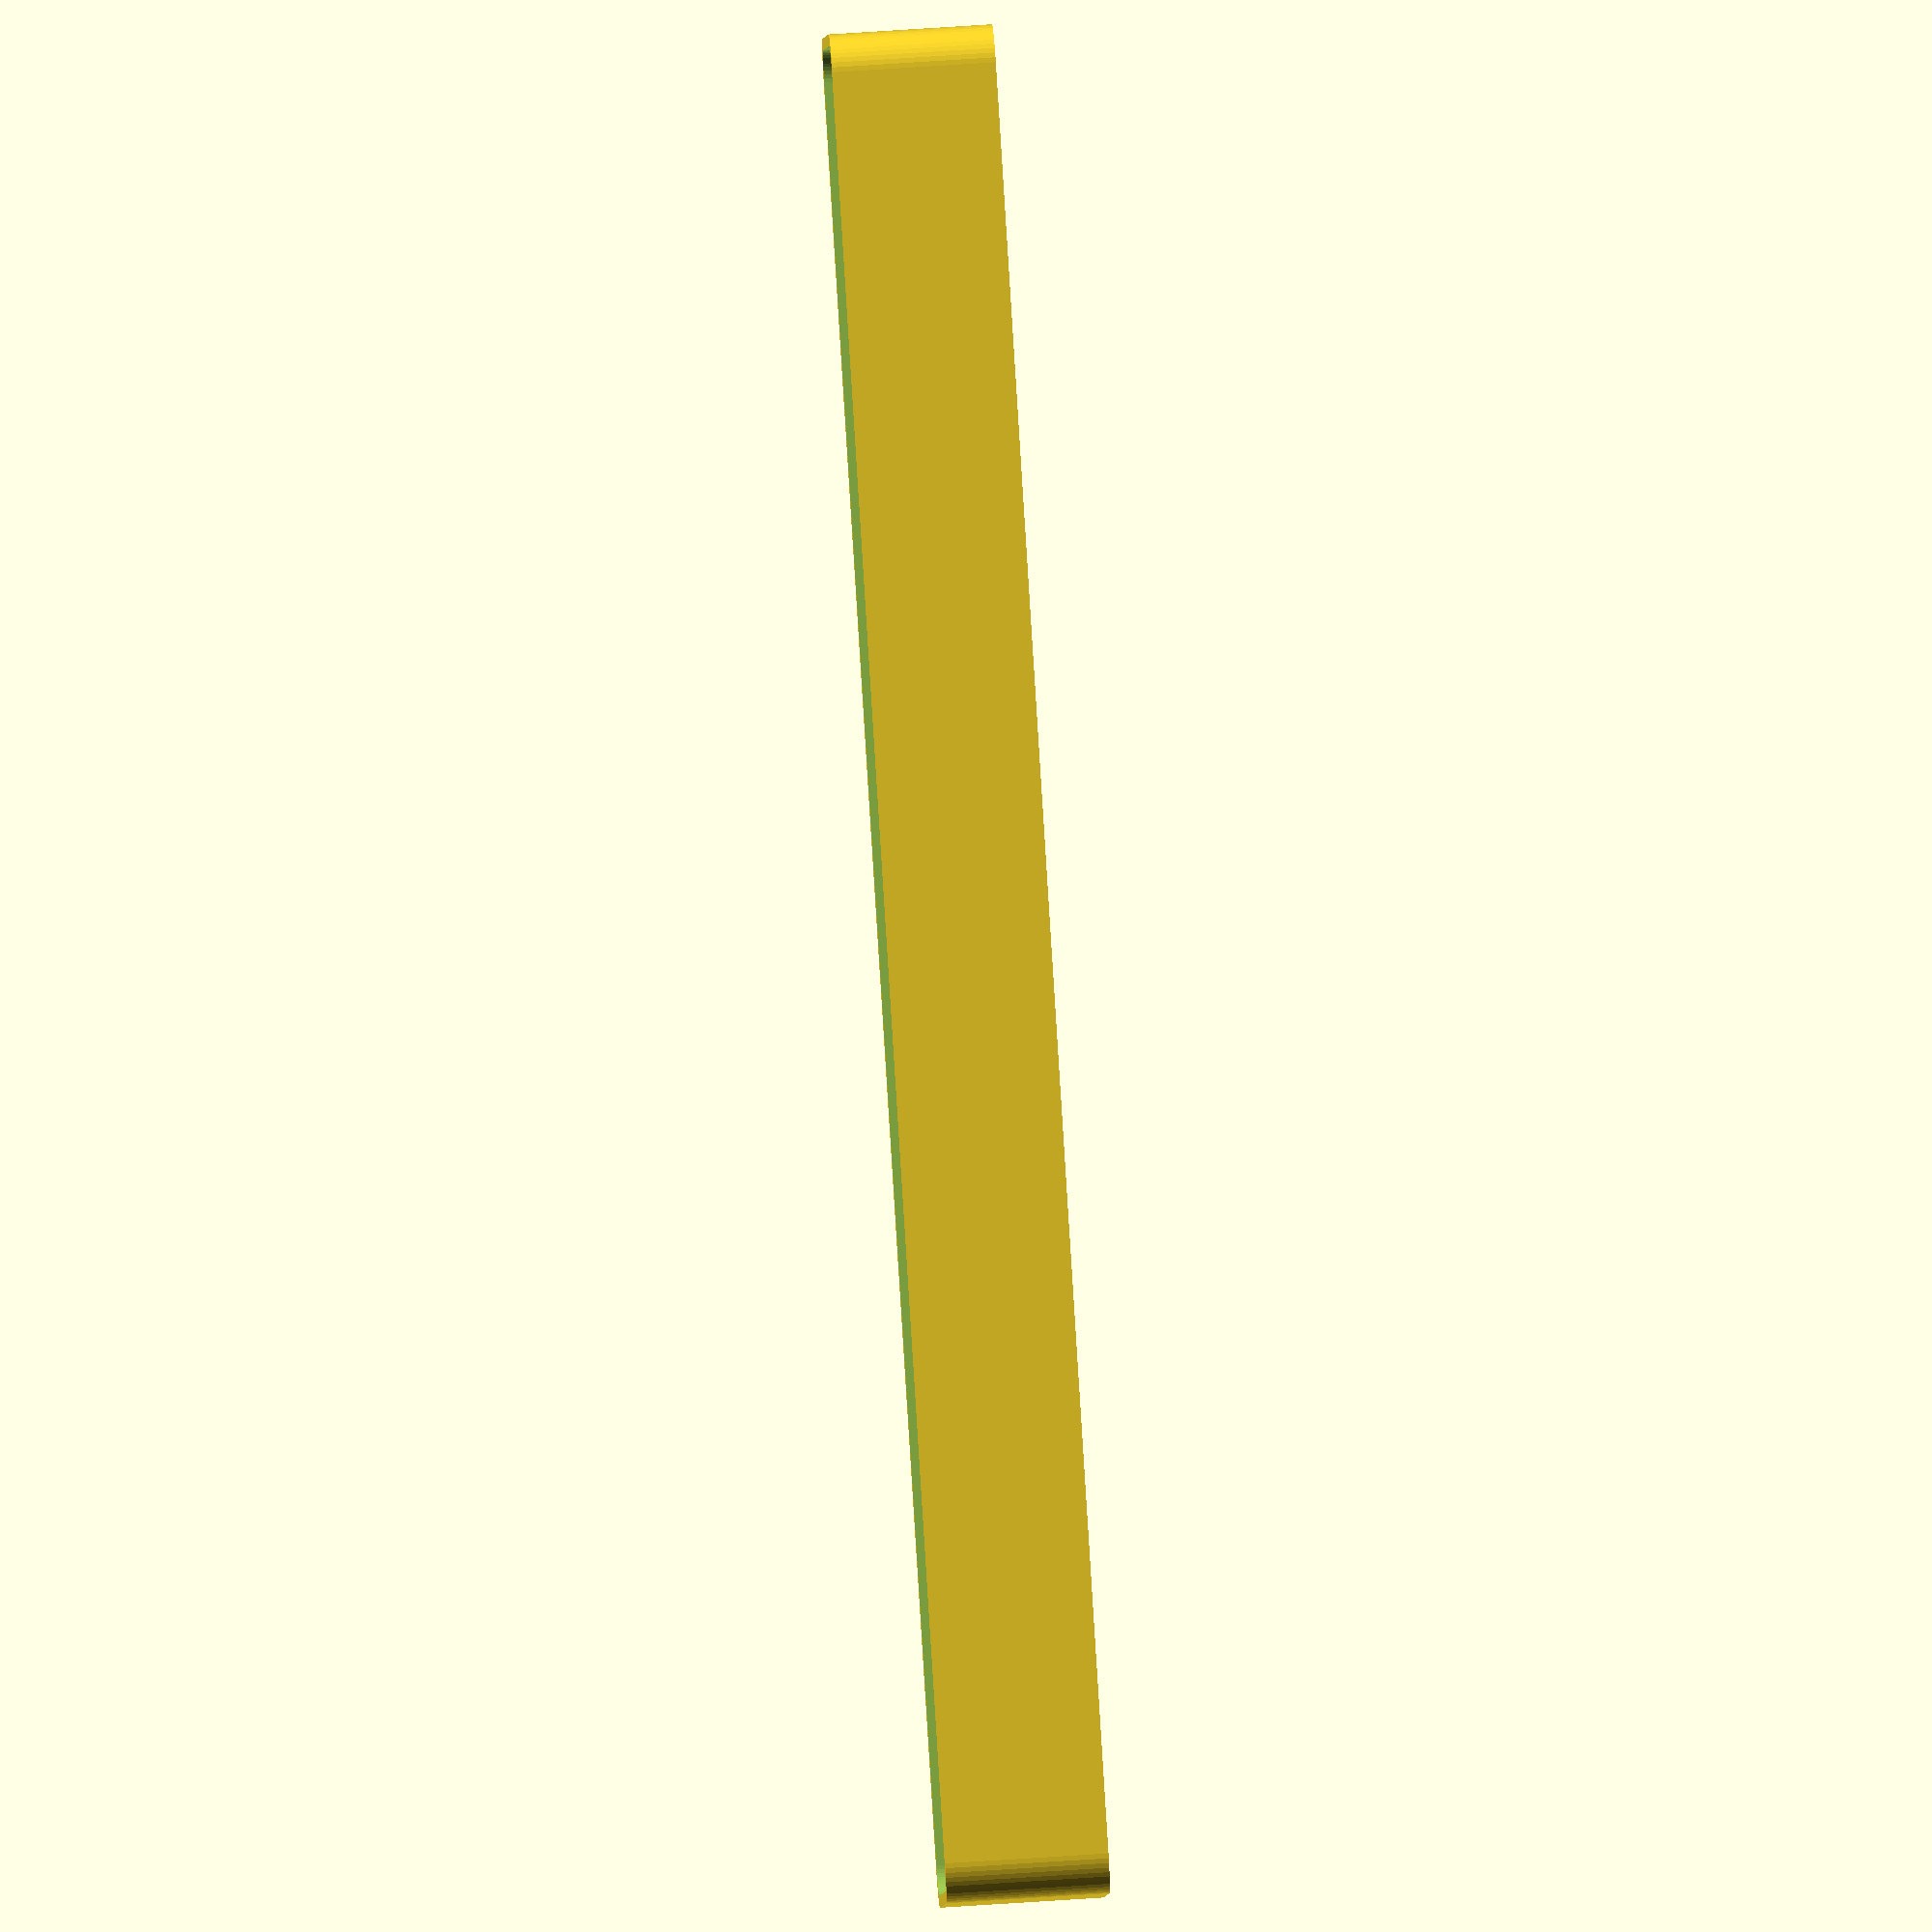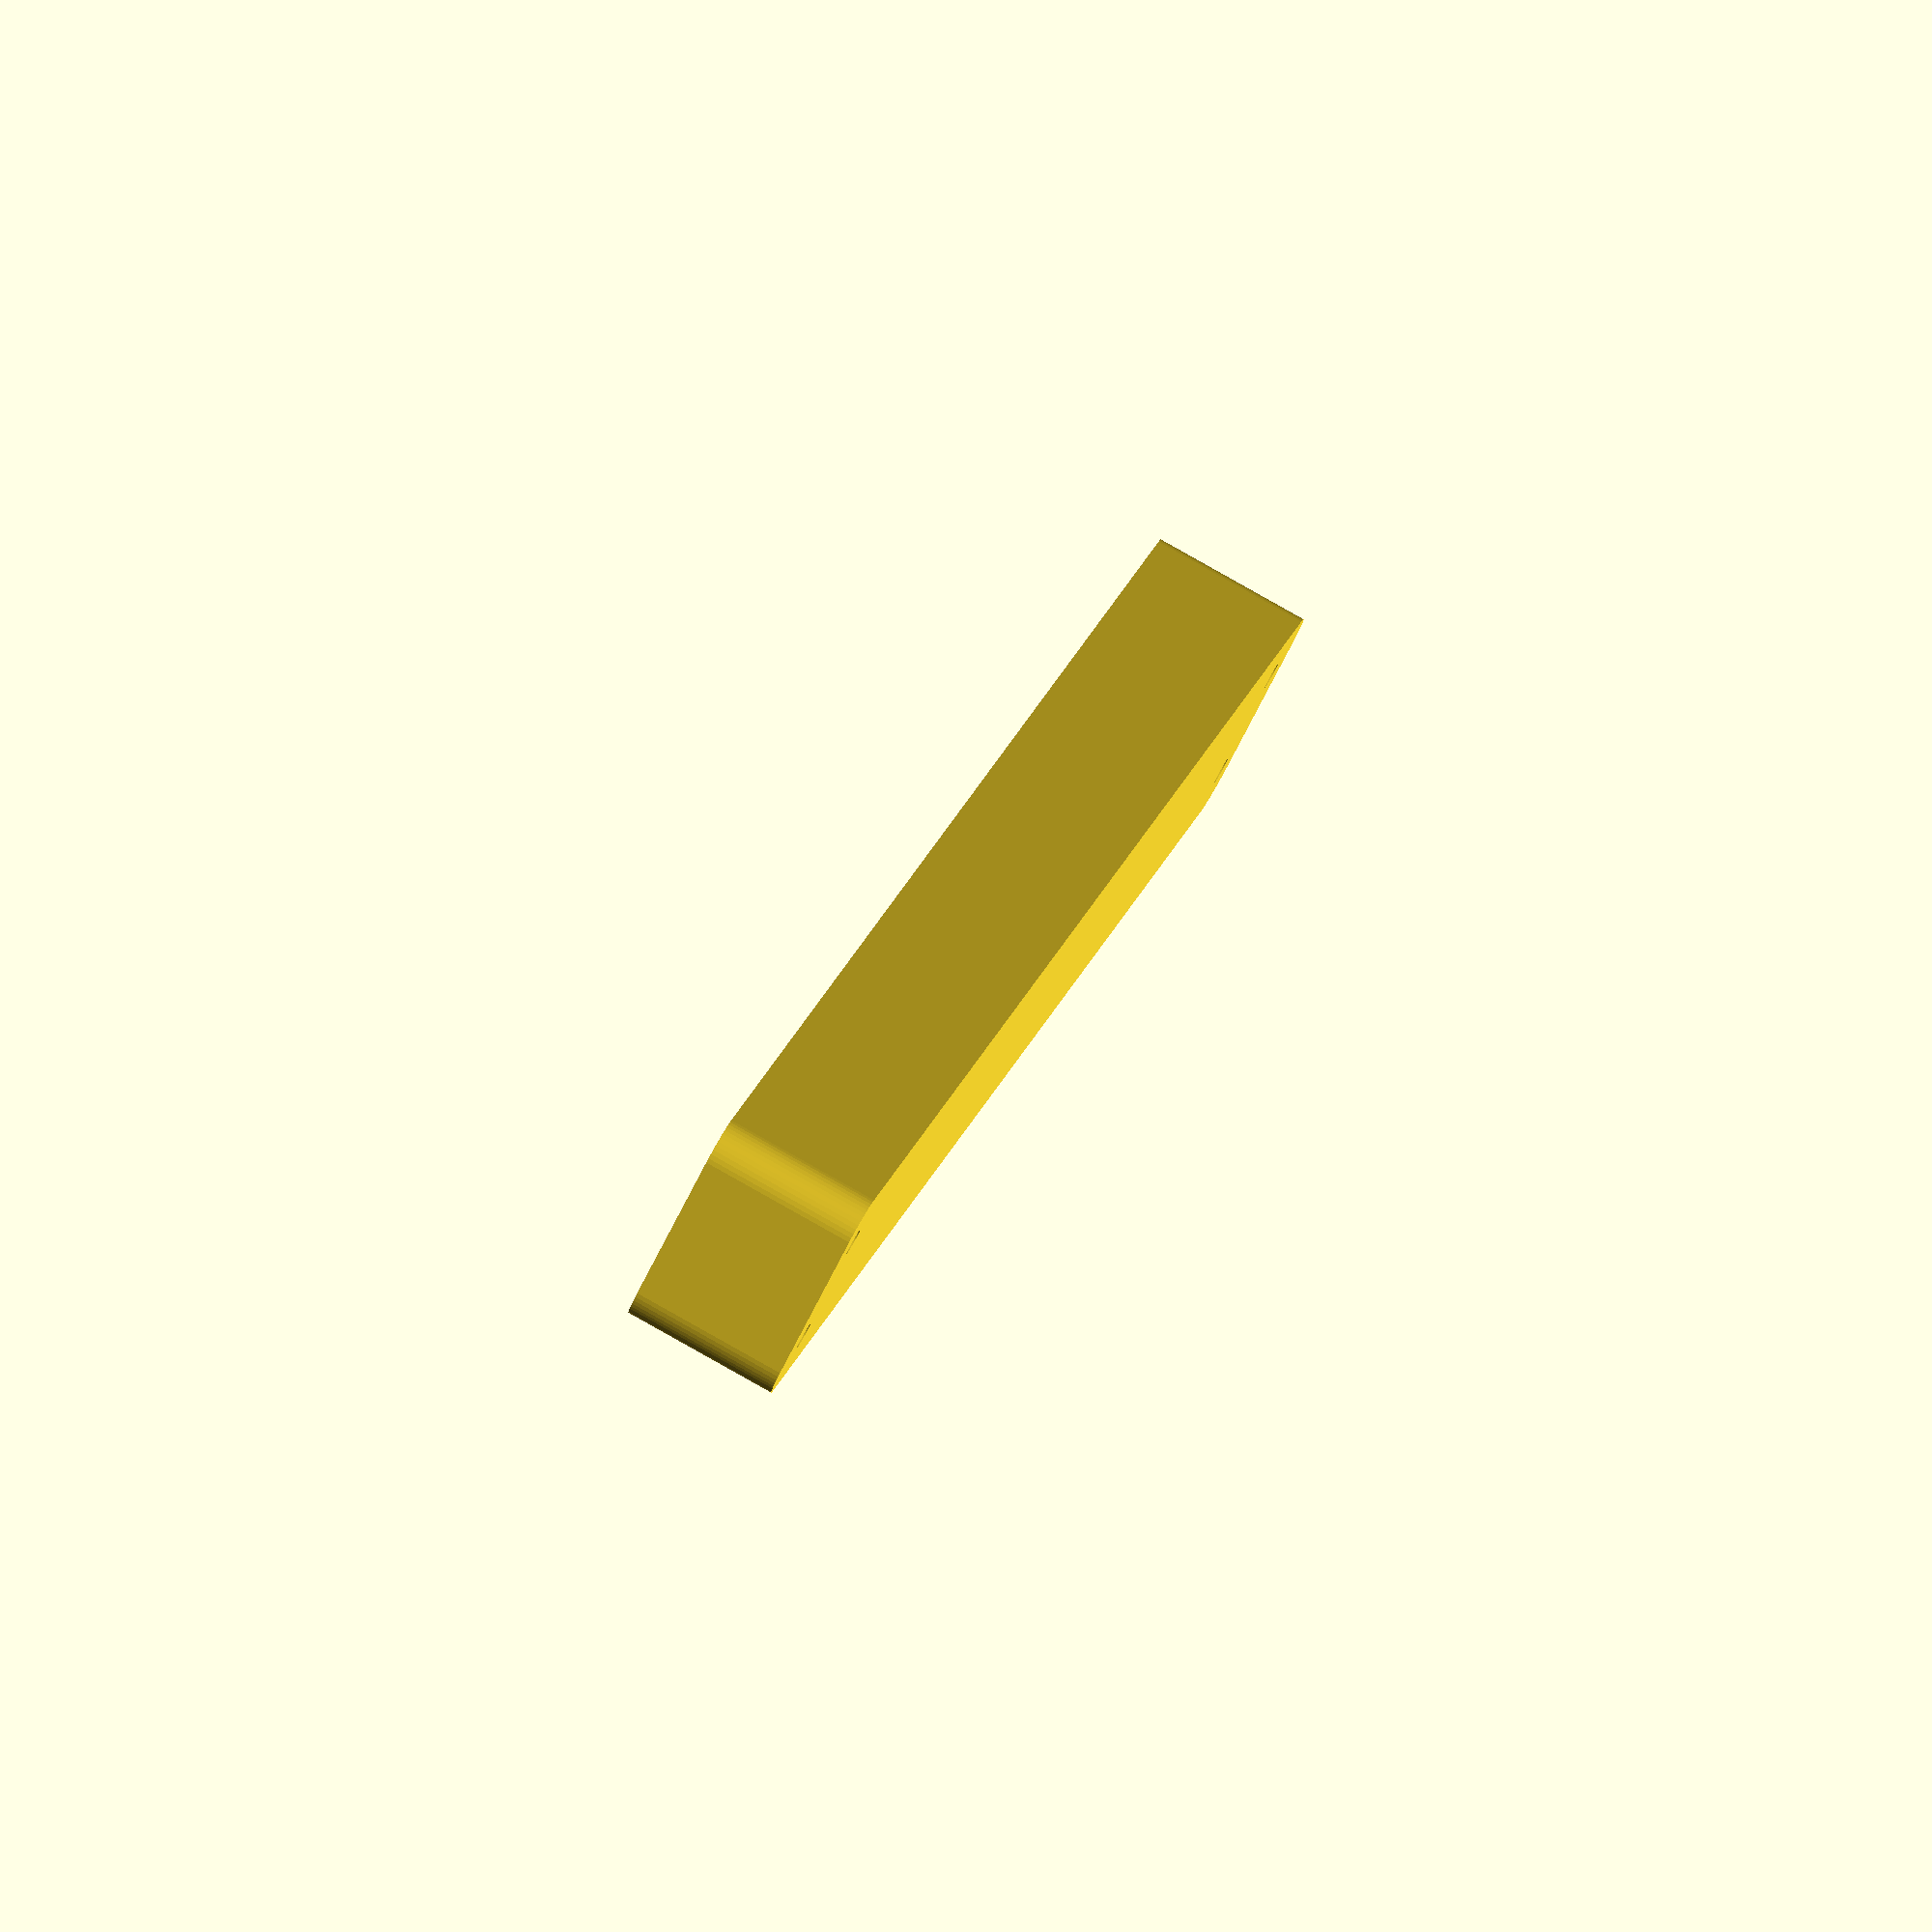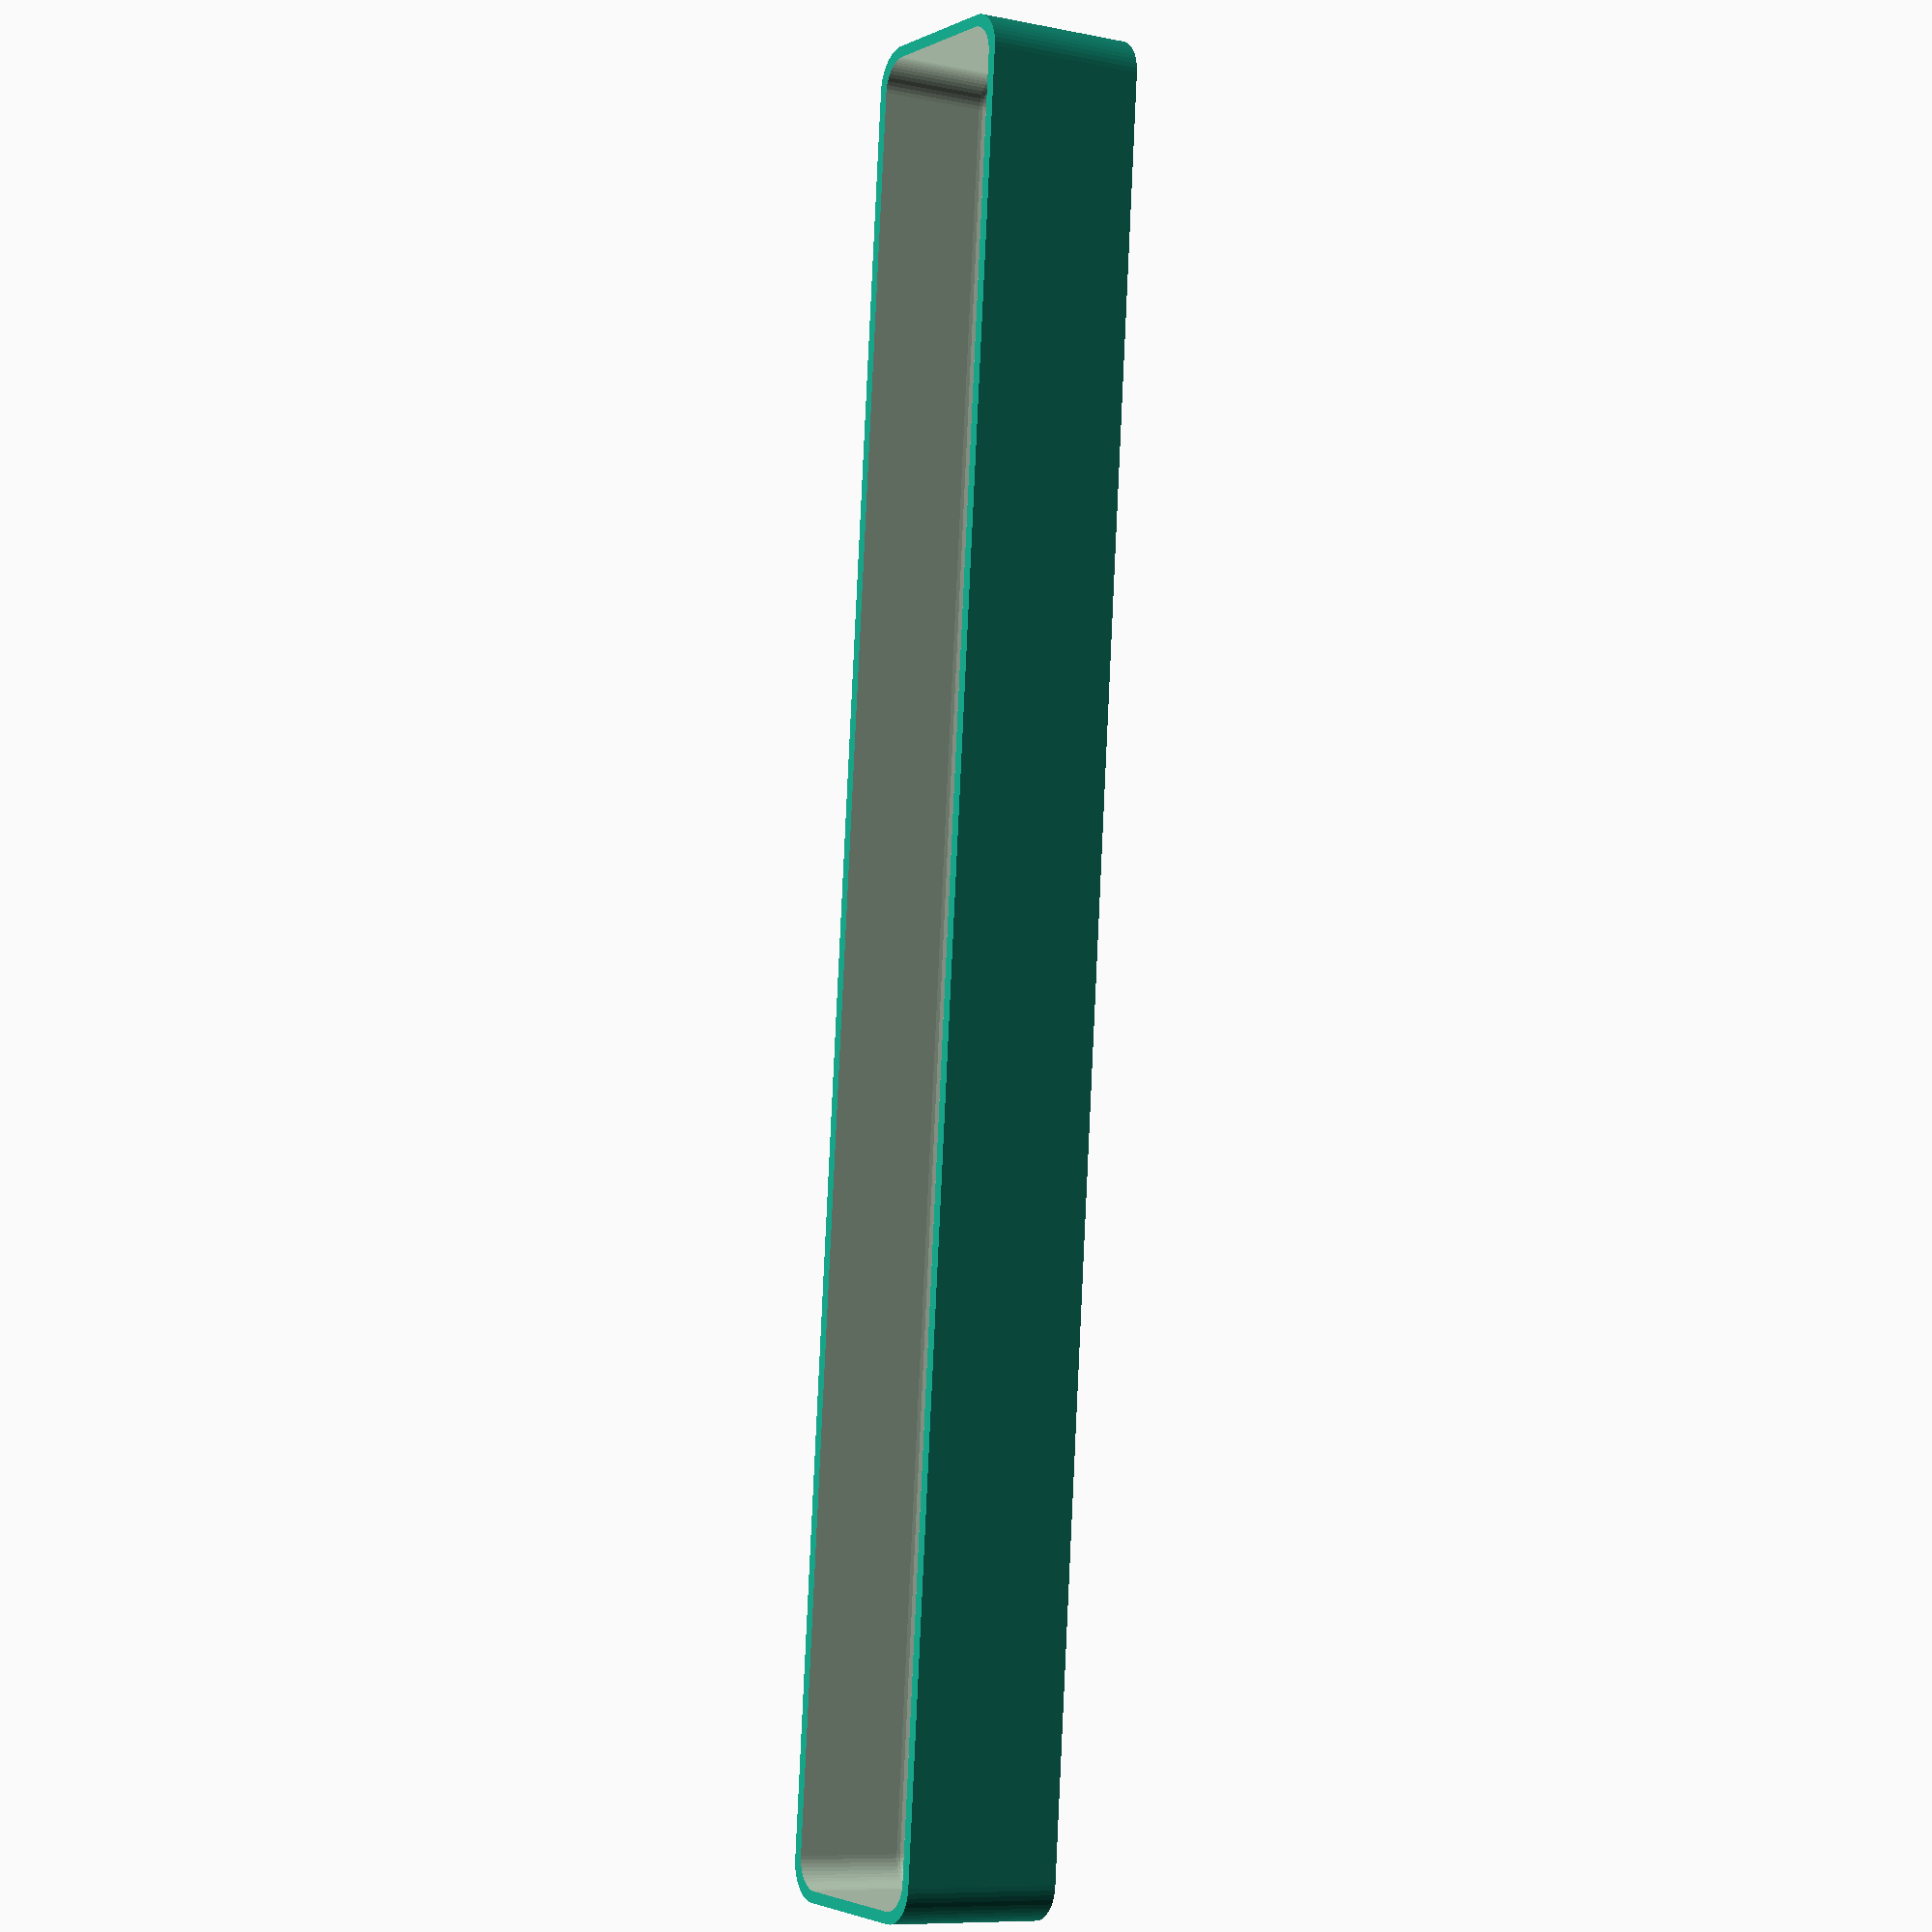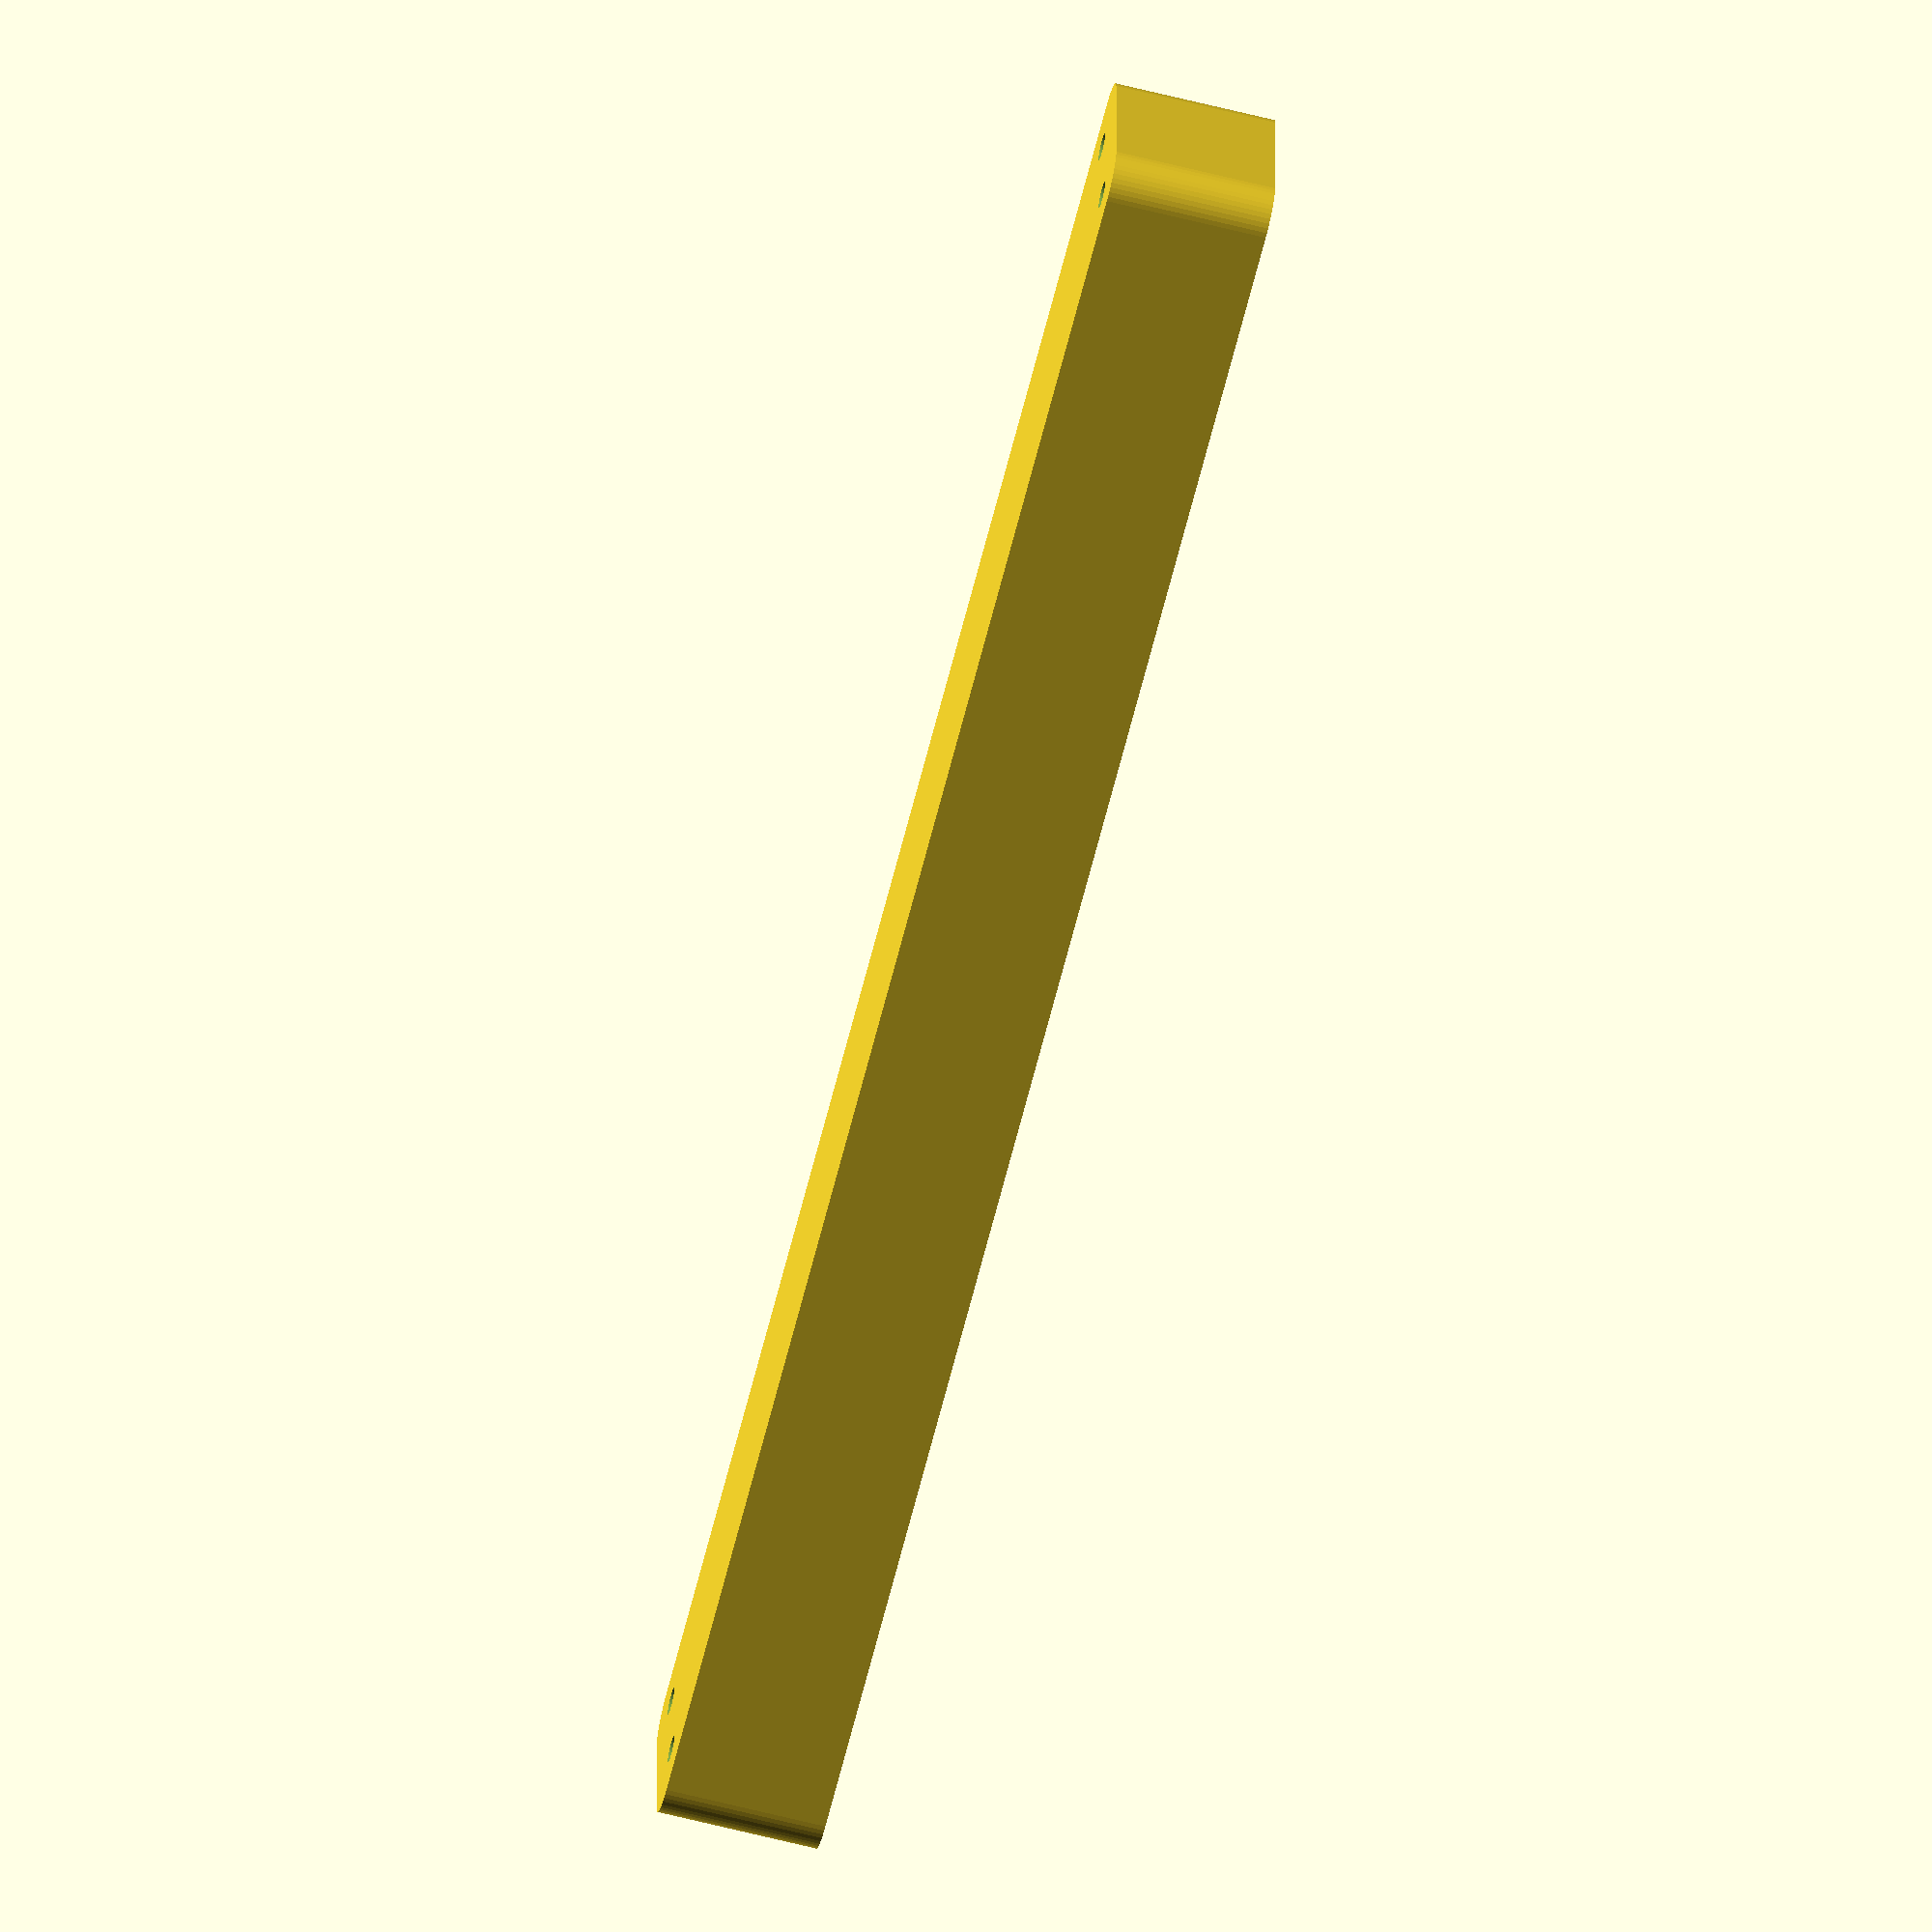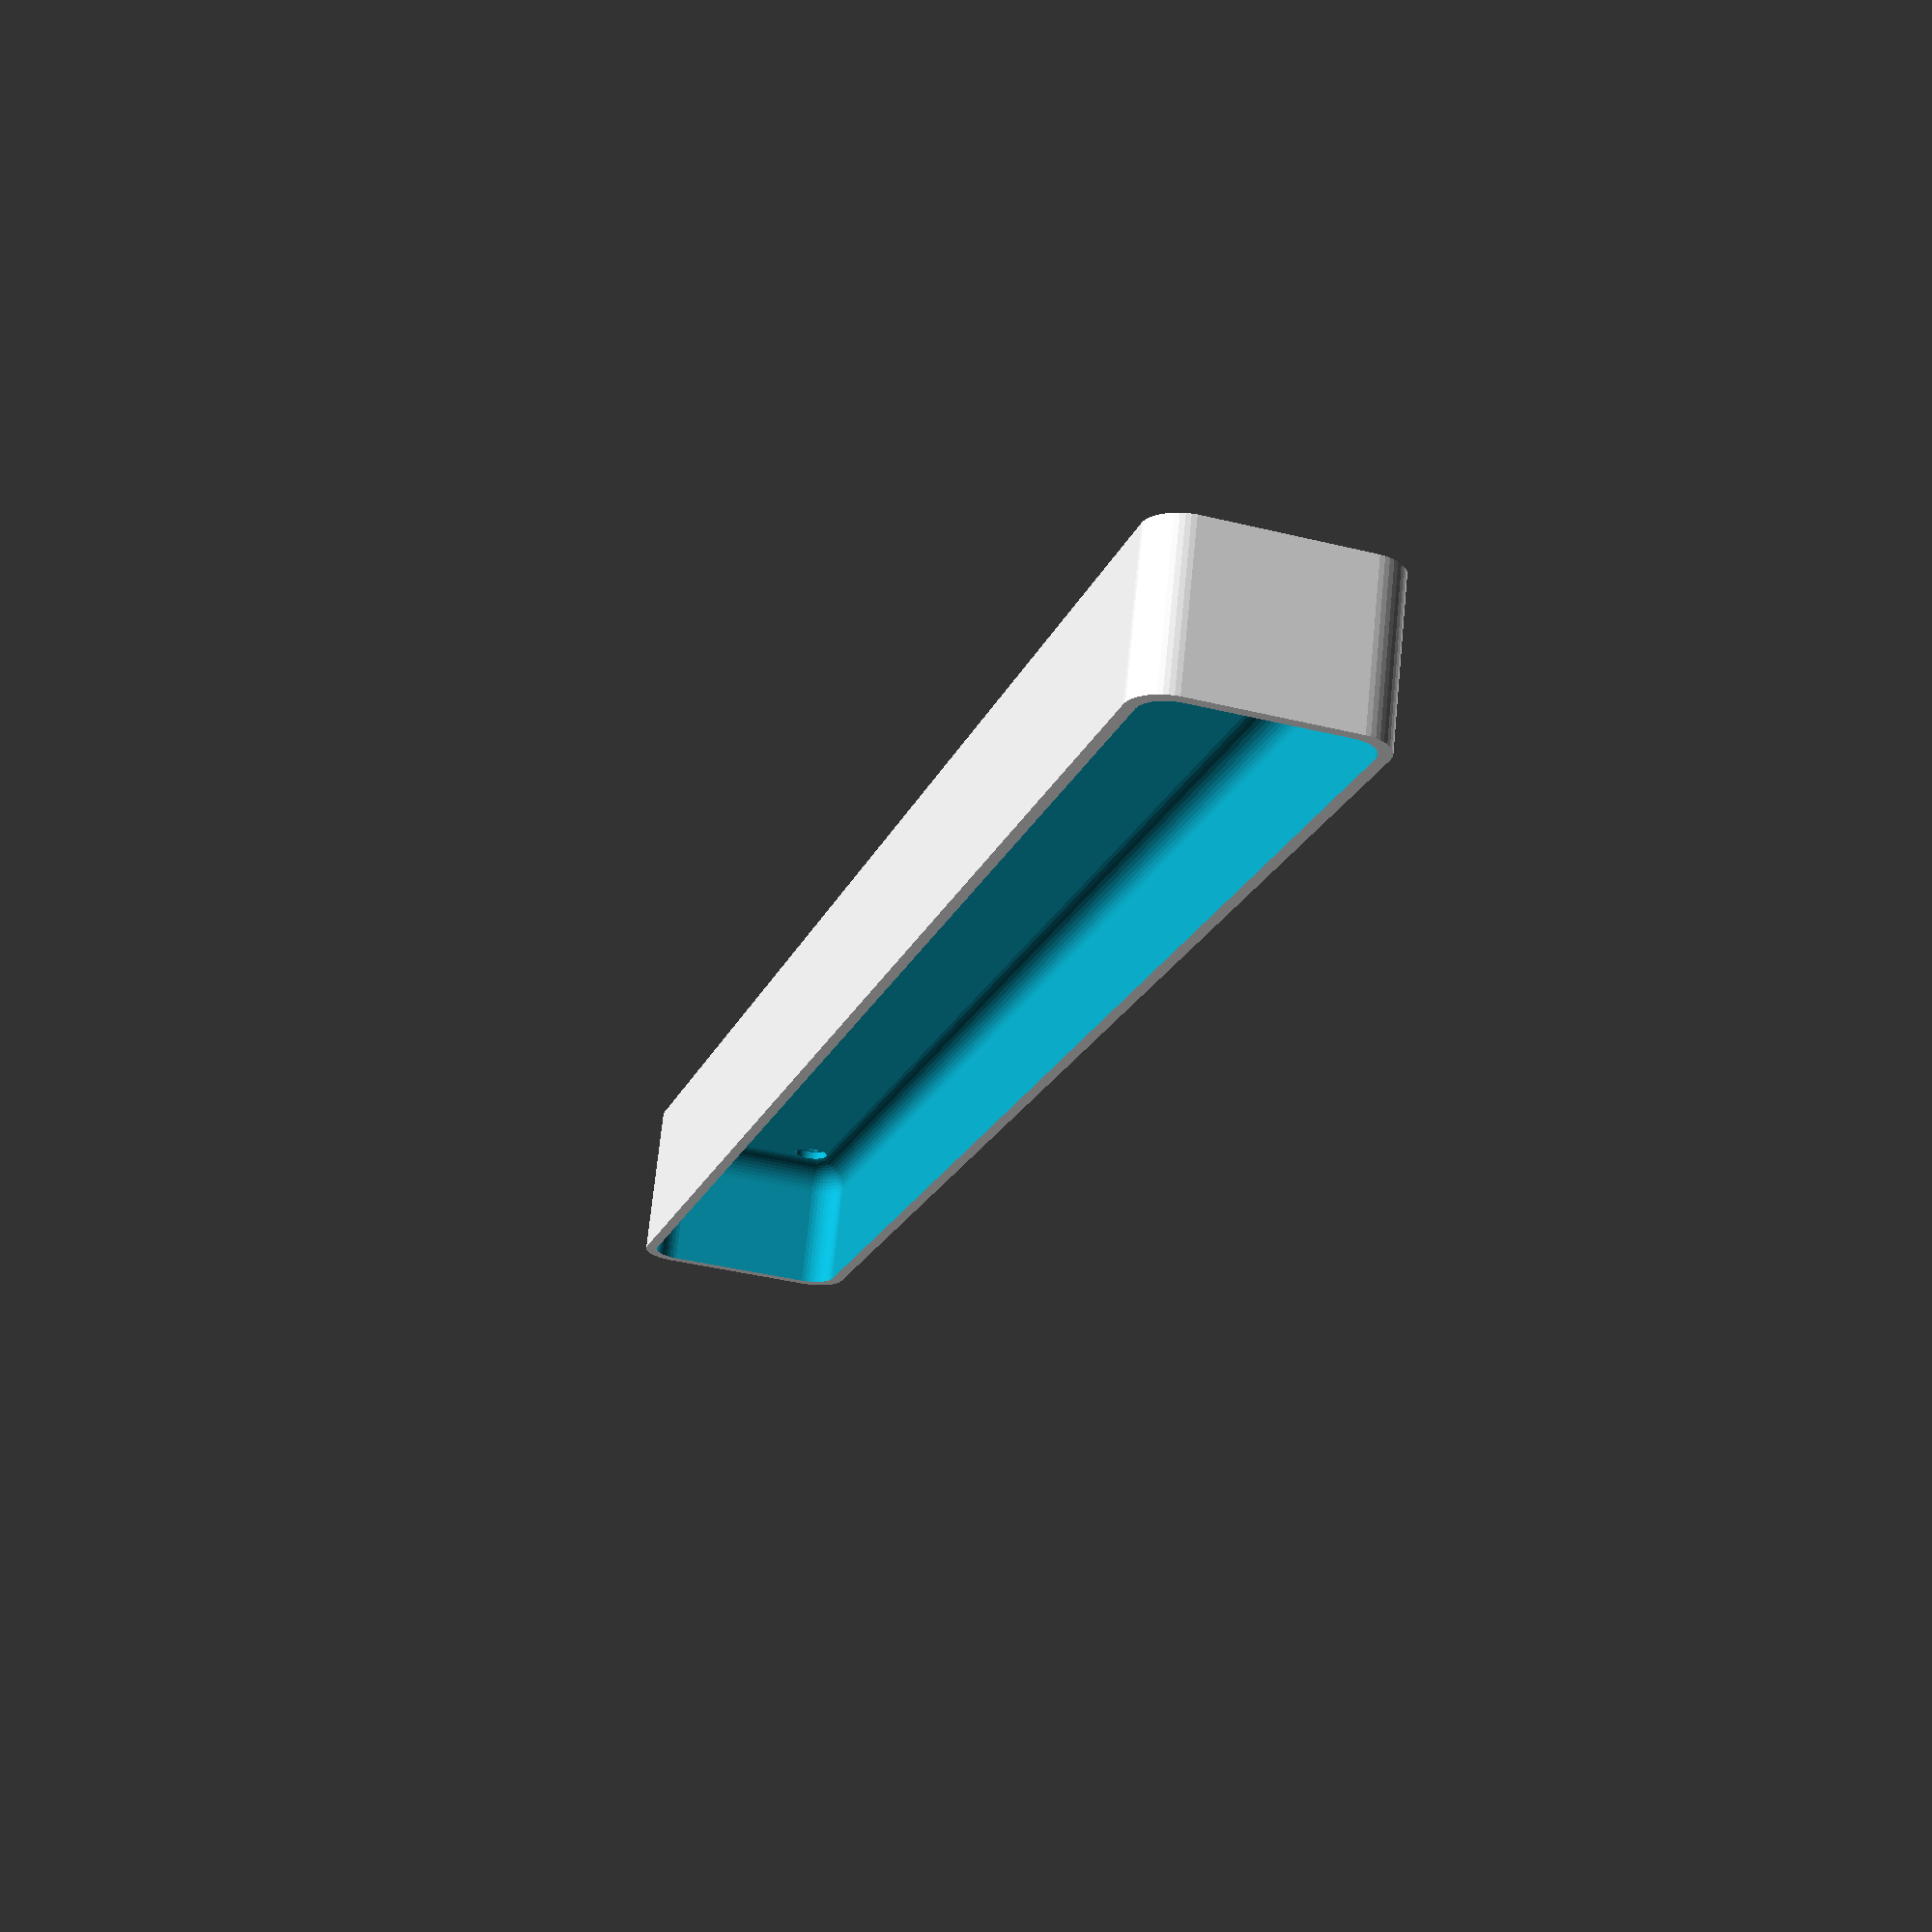
<openscad>
$fn = 50;


difference() {
	union() {
		hull() {
			translate(v = [-10.0000000000, 115.0000000000, 0]) {
				cylinder(h = 21, r = 5);
			}
			translate(v = [10.0000000000, 115.0000000000, 0]) {
				cylinder(h = 21, r = 5);
			}
			translate(v = [-10.0000000000, -115.0000000000, 0]) {
				cylinder(h = 21, r = 5);
			}
			translate(v = [10.0000000000, -115.0000000000, 0]) {
				cylinder(h = 21, r = 5);
			}
		}
	}
	union() {
		translate(v = [-7.5000000000, -112.5000000000, 2]) {
			rotate(a = [0, 0, 0]) {
				difference() {
					union() {
						translate(v = [0, 0, -1.7000000000]) {
							cylinder(h = 1.7000000000, r1 = 1.5000000000, r2 = 2.4000000000);
						}
						cylinder(h = 50, r = 2.4000000000);
						translate(v = [0, 0, -6.0000000000]) {
							cylinder(h = 6, r = 1.5000000000);
						}
						translate(v = [0, 0, -6.0000000000]) {
							cylinder(h = 6, r = 1.8000000000);
						}
						translate(v = [0, 0, -6.0000000000]) {
							cylinder(h = 6, r = 1.5000000000);
						}
					}
					union();
				}
			}
		}
		translate(v = [7.5000000000, -112.5000000000, 2]) {
			rotate(a = [0, 0, 0]) {
				difference() {
					union() {
						translate(v = [0, 0, -1.7000000000]) {
							cylinder(h = 1.7000000000, r1 = 1.5000000000, r2 = 2.4000000000);
						}
						cylinder(h = 50, r = 2.4000000000);
						translate(v = [0, 0, -6.0000000000]) {
							cylinder(h = 6, r = 1.5000000000);
						}
						translate(v = [0, 0, -6.0000000000]) {
							cylinder(h = 6, r = 1.8000000000);
						}
						translate(v = [0, 0, -6.0000000000]) {
							cylinder(h = 6, r = 1.5000000000);
						}
					}
					union();
				}
			}
		}
		translate(v = [-7.5000000000, 112.5000000000, 2]) {
			rotate(a = [0, 0, 0]) {
				difference() {
					union() {
						translate(v = [0, 0, -1.7000000000]) {
							cylinder(h = 1.7000000000, r1 = 1.5000000000, r2 = 2.4000000000);
						}
						cylinder(h = 50, r = 2.4000000000);
						translate(v = [0, 0, -6.0000000000]) {
							cylinder(h = 6, r = 1.5000000000);
						}
						translate(v = [0, 0, -6.0000000000]) {
							cylinder(h = 6, r = 1.8000000000);
						}
						translate(v = [0, 0, -6.0000000000]) {
							cylinder(h = 6, r = 1.5000000000);
						}
					}
					union();
				}
			}
		}
		translate(v = [7.5000000000, 112.5000000000, 2]) {
			rotate(a = [0, 0, 0]) {
				difference() {
					union() {
						translate(v = [0, 0, -1.7000000000]) {
							cylinder(h = 1.7000000000, r1 = 1.5000000000, r2 = 2.4000000000);
						}
						cylinder(h = 50, r = 2.4000000000);
						translate(v = [0, 0, -6.0000000000]) {
							cylinder(h = 6, r = 1.5000000000);
						}
						translate(v = [0, 0, -6.0000000000]) {
							cylinder(h = 6, r = 1.8000000000);
						}
						translate(v = [0, 0, -6.0000000000]) {
							cylinder(h = 6, r = 1.5000000000);
						}
					}
					union();
				}
			}
		}
		translate(v = [0, 0, 3]) {
			hull() {
				union() {
					translate(v = [-9.5000000000, 114.5000000000, 4]) {
						cylinder(h = 33, r = 4);
					}
					translate(v = [-9.5000000000, 114.5000000000, 4]) {
						sphere(r = 4);
					}
					translate(v = [-9.5000000000, 114.5000000000, 37]) {
						sphere(r = 4);
					}
				}
				union() {
					translate(v = [9.5000000000, 114.5000000000, 4]) {
						cylinder(h = 33, r = 4);
					}
					translate(v = [9.5000000000, 114.5000000000, 4]) {
						sphere(r = 4);
					}
					translate(v = [9.5000000000, 114.5000000000, 37]) {
						sphere(r = 4);
					}
				}
				union() {
					translate(v = [-9.5000000000, -114.5000000000, 4]) {
						cylinder(h = 33, r = 4);
					}
					translate(v = [-9.5000000000, -114.5000000000, 4]) {
						sphere(r = 4);
					}
					translate(v = [-9.5000000000, -114.5000000000, 37]) {
						sphere(r = 4);
					}
				}
				union() {
					translate(v = [9.5000000000, -114.5000000000, 4]) {
						cylinder(h = 33, r = 4);
					}
					translate(v = [9.5000000000, -114.5000000000, 4]) {
						sphere(r = 4);
					}
					translate(v = [9.5000000000, -114.5000000000, 37]) {
						sphere(r = 4);
					}
				}
			}
		}
	}
}
</openscad>
<views>
elev=122.5 azim=121.0 roll=94.2 proj=o view=wireframe
elev=96.4 azim=209.0 roll=60.6 proj=o view=wireframe
elev=188.5 azim=5.4 roll=119.7 proj=p view=wireframe
elev=65.7 azim=270.2 roll=255.8 proj=o view=solid
elev=109.9 azim=196.2 roll=174.2 proj=p view=wireframe
</views>
